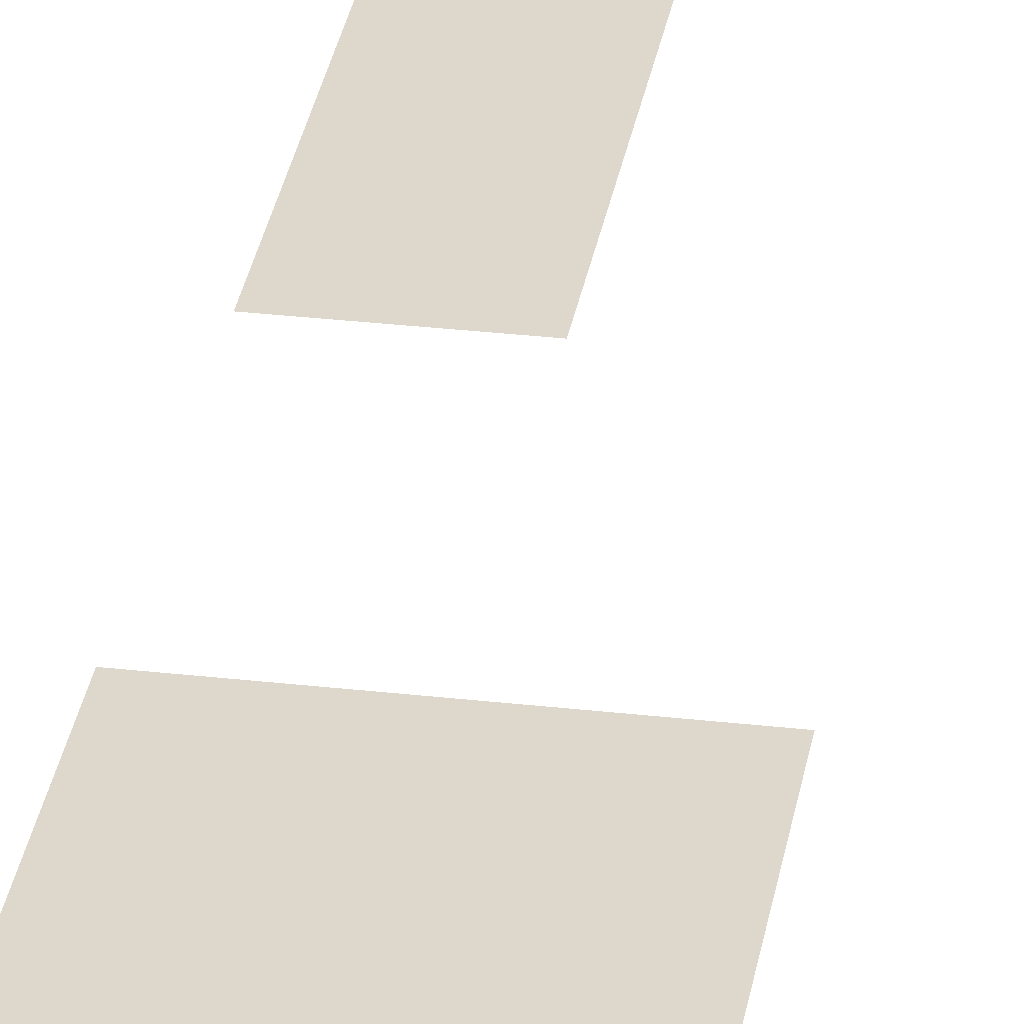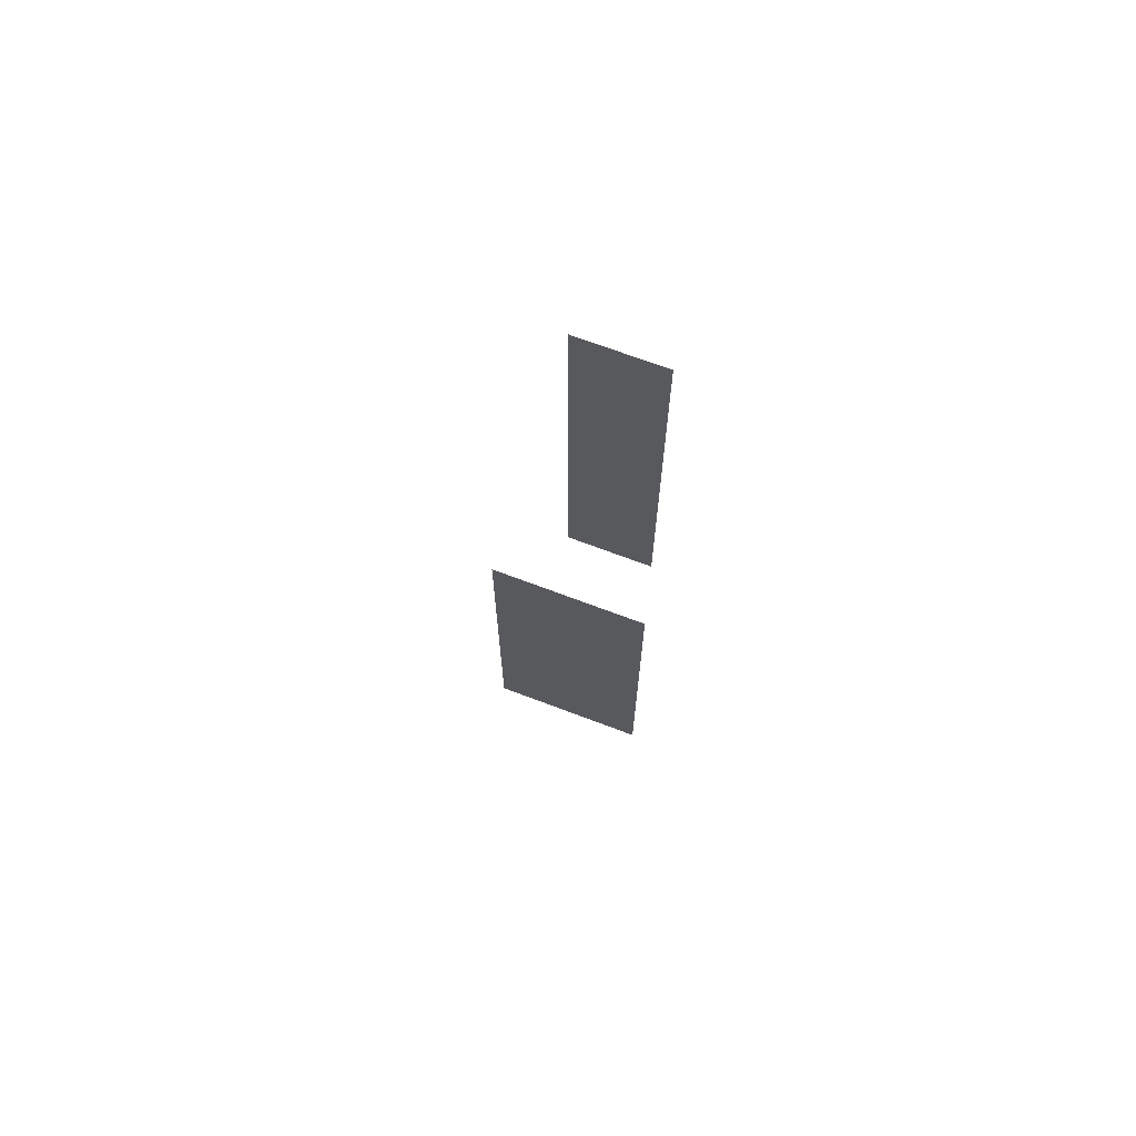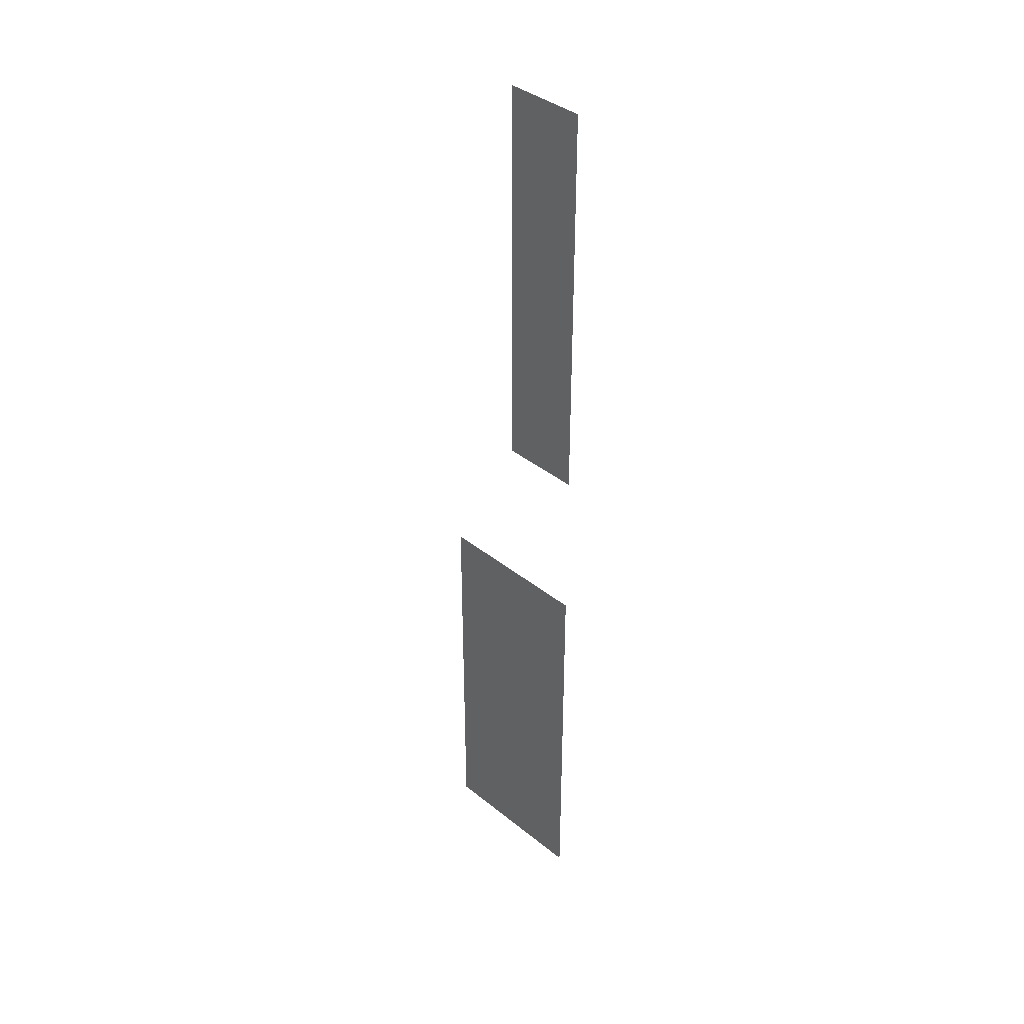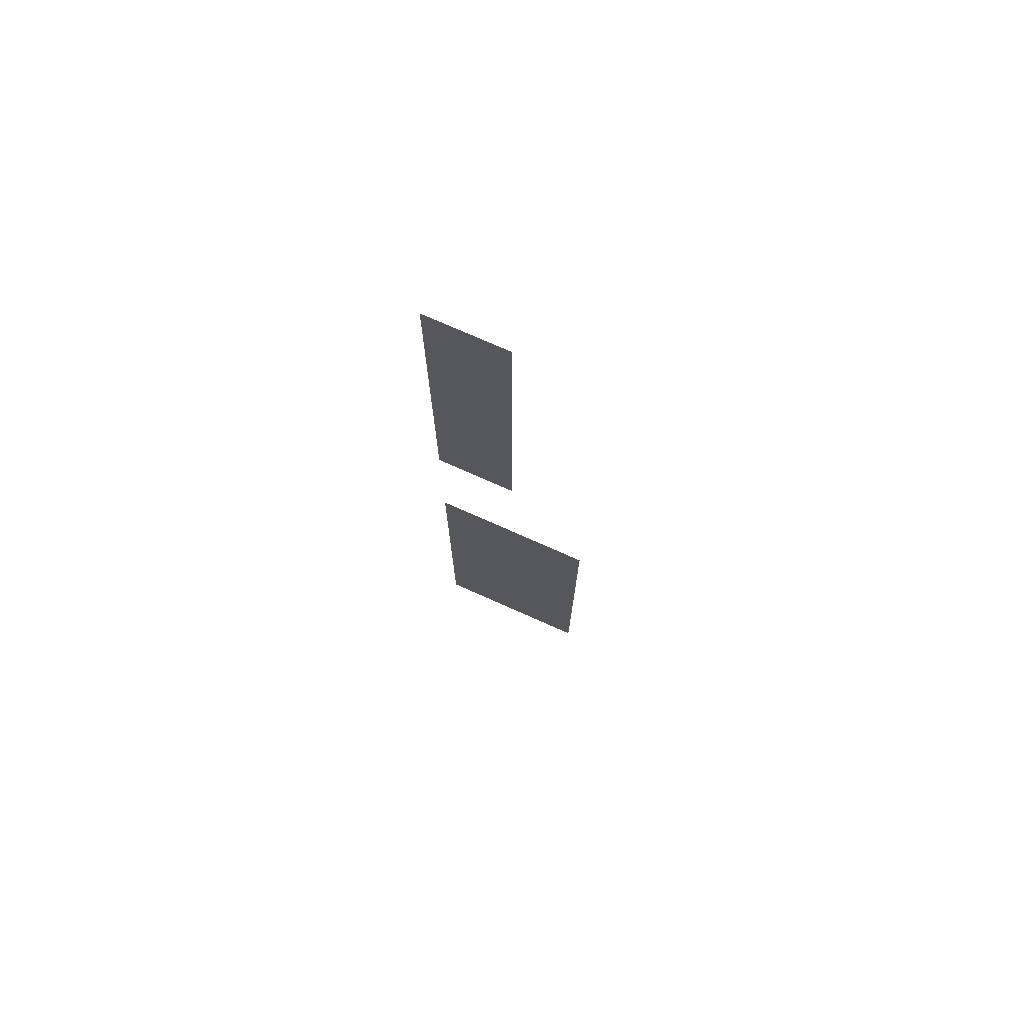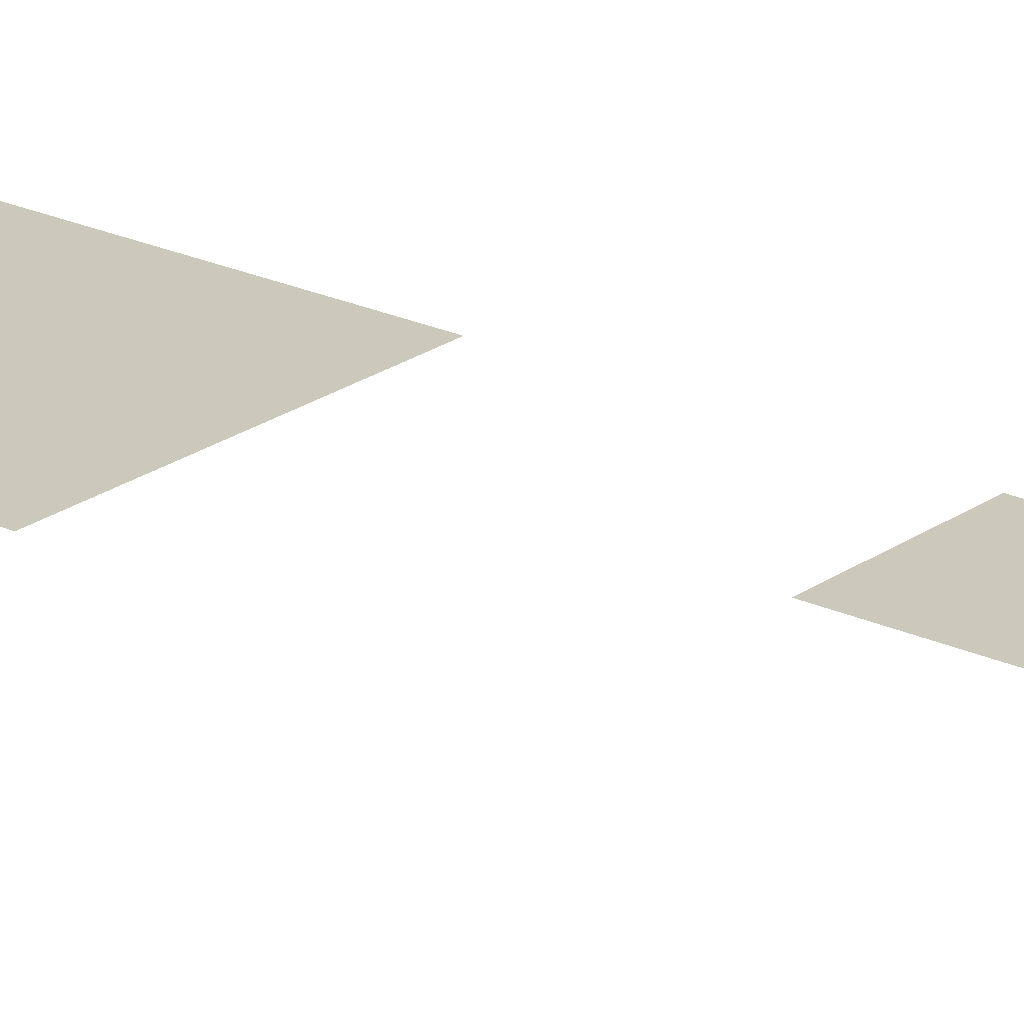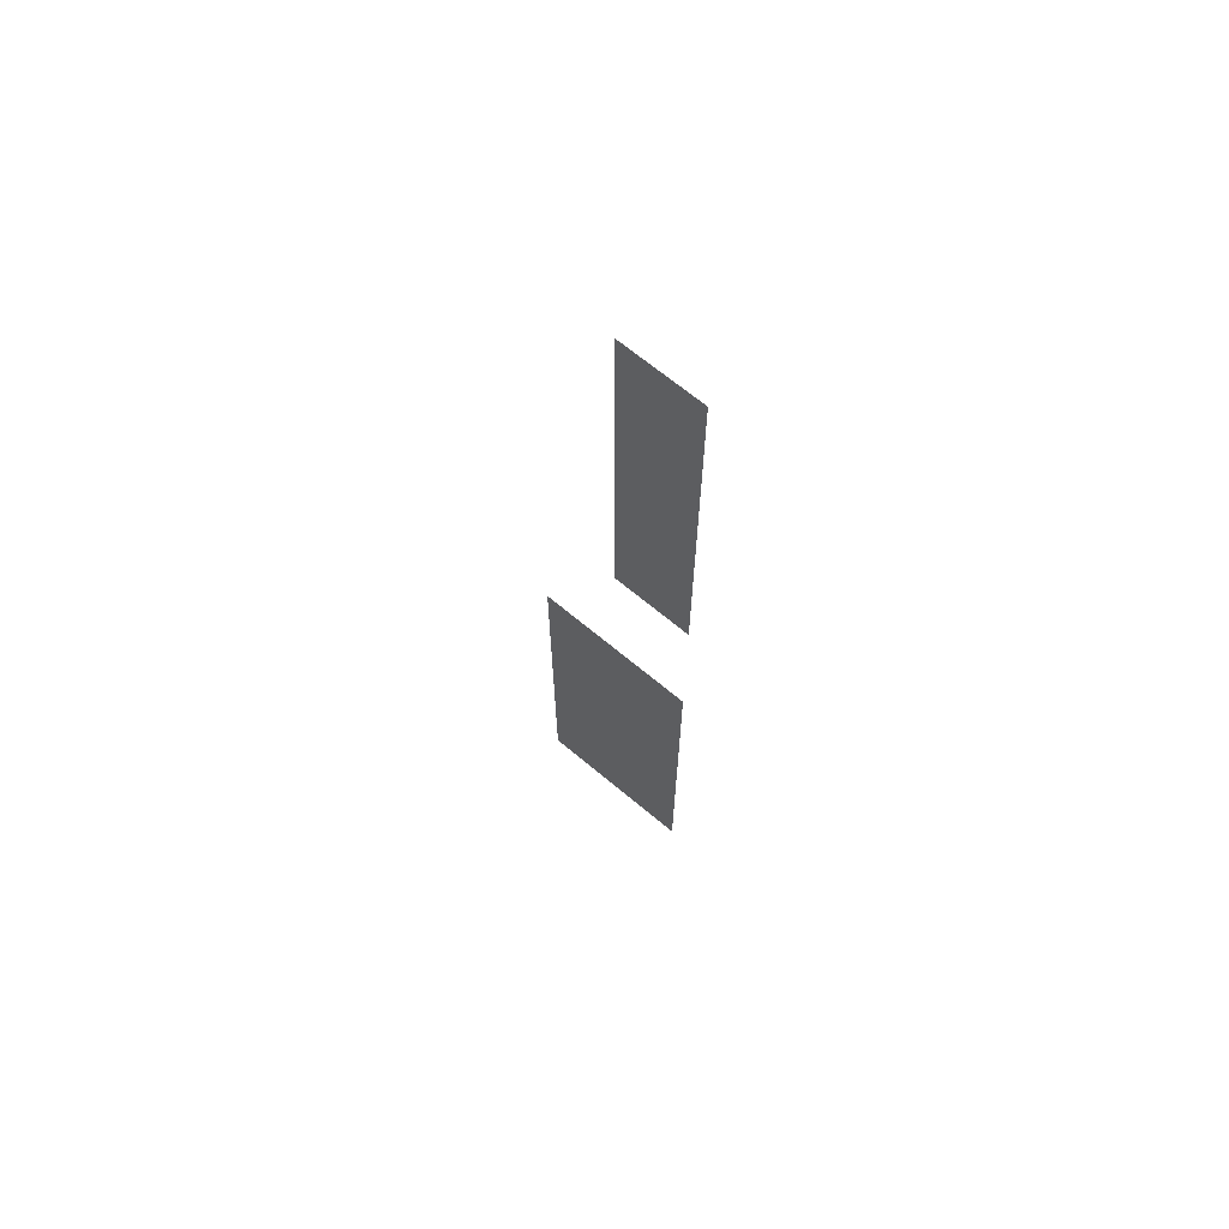
<metadata>
{"format":"obj","ext":"obj","renderer":"f3d","projection":"perspective","resolution":1024,"background":"white","views":[{"elev":31.2,"azim":9.3,"up":"+Z"},{"elev":69.6,"azim":-159.2,"up":"+Y"},{"elev":38.7,"azim":-134.7,"up":"+Y"},{"elev":74.8,"azim":24.0,"up":"+Y"},{"elev":22.1,"azim":129.1,"up":"+Z"},{"elev":67.5,"azim":-140.0,"up":"+Y"}]}
</metadata>
<code>
v -9.6 -1.92 0
v -10.24 -1.92 0
v -10.24 -1.28 0
v -9.6 -1.28 0
v -9.6 -2.56 0
v -10.24 -2.56 0
v -10.24 -1.92 0
v -9.6 -1.92 0
v -9.6 -3.2 0
v -10.24 -3.2 0
v -10.24 -2.56 0
v -9.6 -2.56 0
v -9.6 -3.84 0
v -10.24 -3.84 0
v -10.24 -3.2 0
v -9.6 -3.2 0
v -9.6 -4.48 0
v -10.24 -4.48 0
v -10.24 -3.84 0
v -9.6 -3.84 0
v -8.96 -6.4 0
v -9.6 -6.4 0
v -9.6 -5.76 0
v -8.96 -5.76 0
v -9.6 -6.4 0
v -10.24 -6.4 0
v -10.24 -5.76 0
v -9.6 -5.76 0
v -8.96 -7.04 0
v -9.6 -7.04 0
v -9.6 -6.4 0
v -8.96 -6.4 0
v -9.6 -7.04 0
v -10.24 -7.04 0
v -10.24 -6.4 0
v -9.6 -6.4 0
v -8.96 -7.68 0
v -9.6 -7.68 0
v -9.6 -7.04 0
v -8.96 -7.04 0
v -9.6 -7.68 0
v -10.24 -7.68 0
v -10.24 -7.04 0
v -9.6 -7.04 0
v -8.96 -8.32 0
v -9.6 -8.32 0
v -9.6 -7.68 0
v -8.96 -7.68 0
v -9.6 -8.32 0
v -10.24 -8.32 0
v -10.24 -7.68 0
v -9.6 -7.68 0
v -8.96 -8.96 0
v -9.6 -8.96 0
v -9.6 -8.32 0
v -8.96 -8.32 0
v -9.6 -8.96 0
v -10.24 -8.96 0
v -10.24 -8.32 0
v -9.6 -8.32 0
g BM2._mesh_0227
f 1 2 3 4
f 5 6 7 8
f 9 10 11 12
f 13 14 15 16
f 17 18 19 20
f 21 22 23 24
f 25 26 27 28
f 29 30 31 32
f 33 34 35 36
f 37 38 39 40
f 41 42 43 44
f 45 46 47 48
f 49 50 51 52
f 53 54 55 56
f 57 58 59 60

</code>
